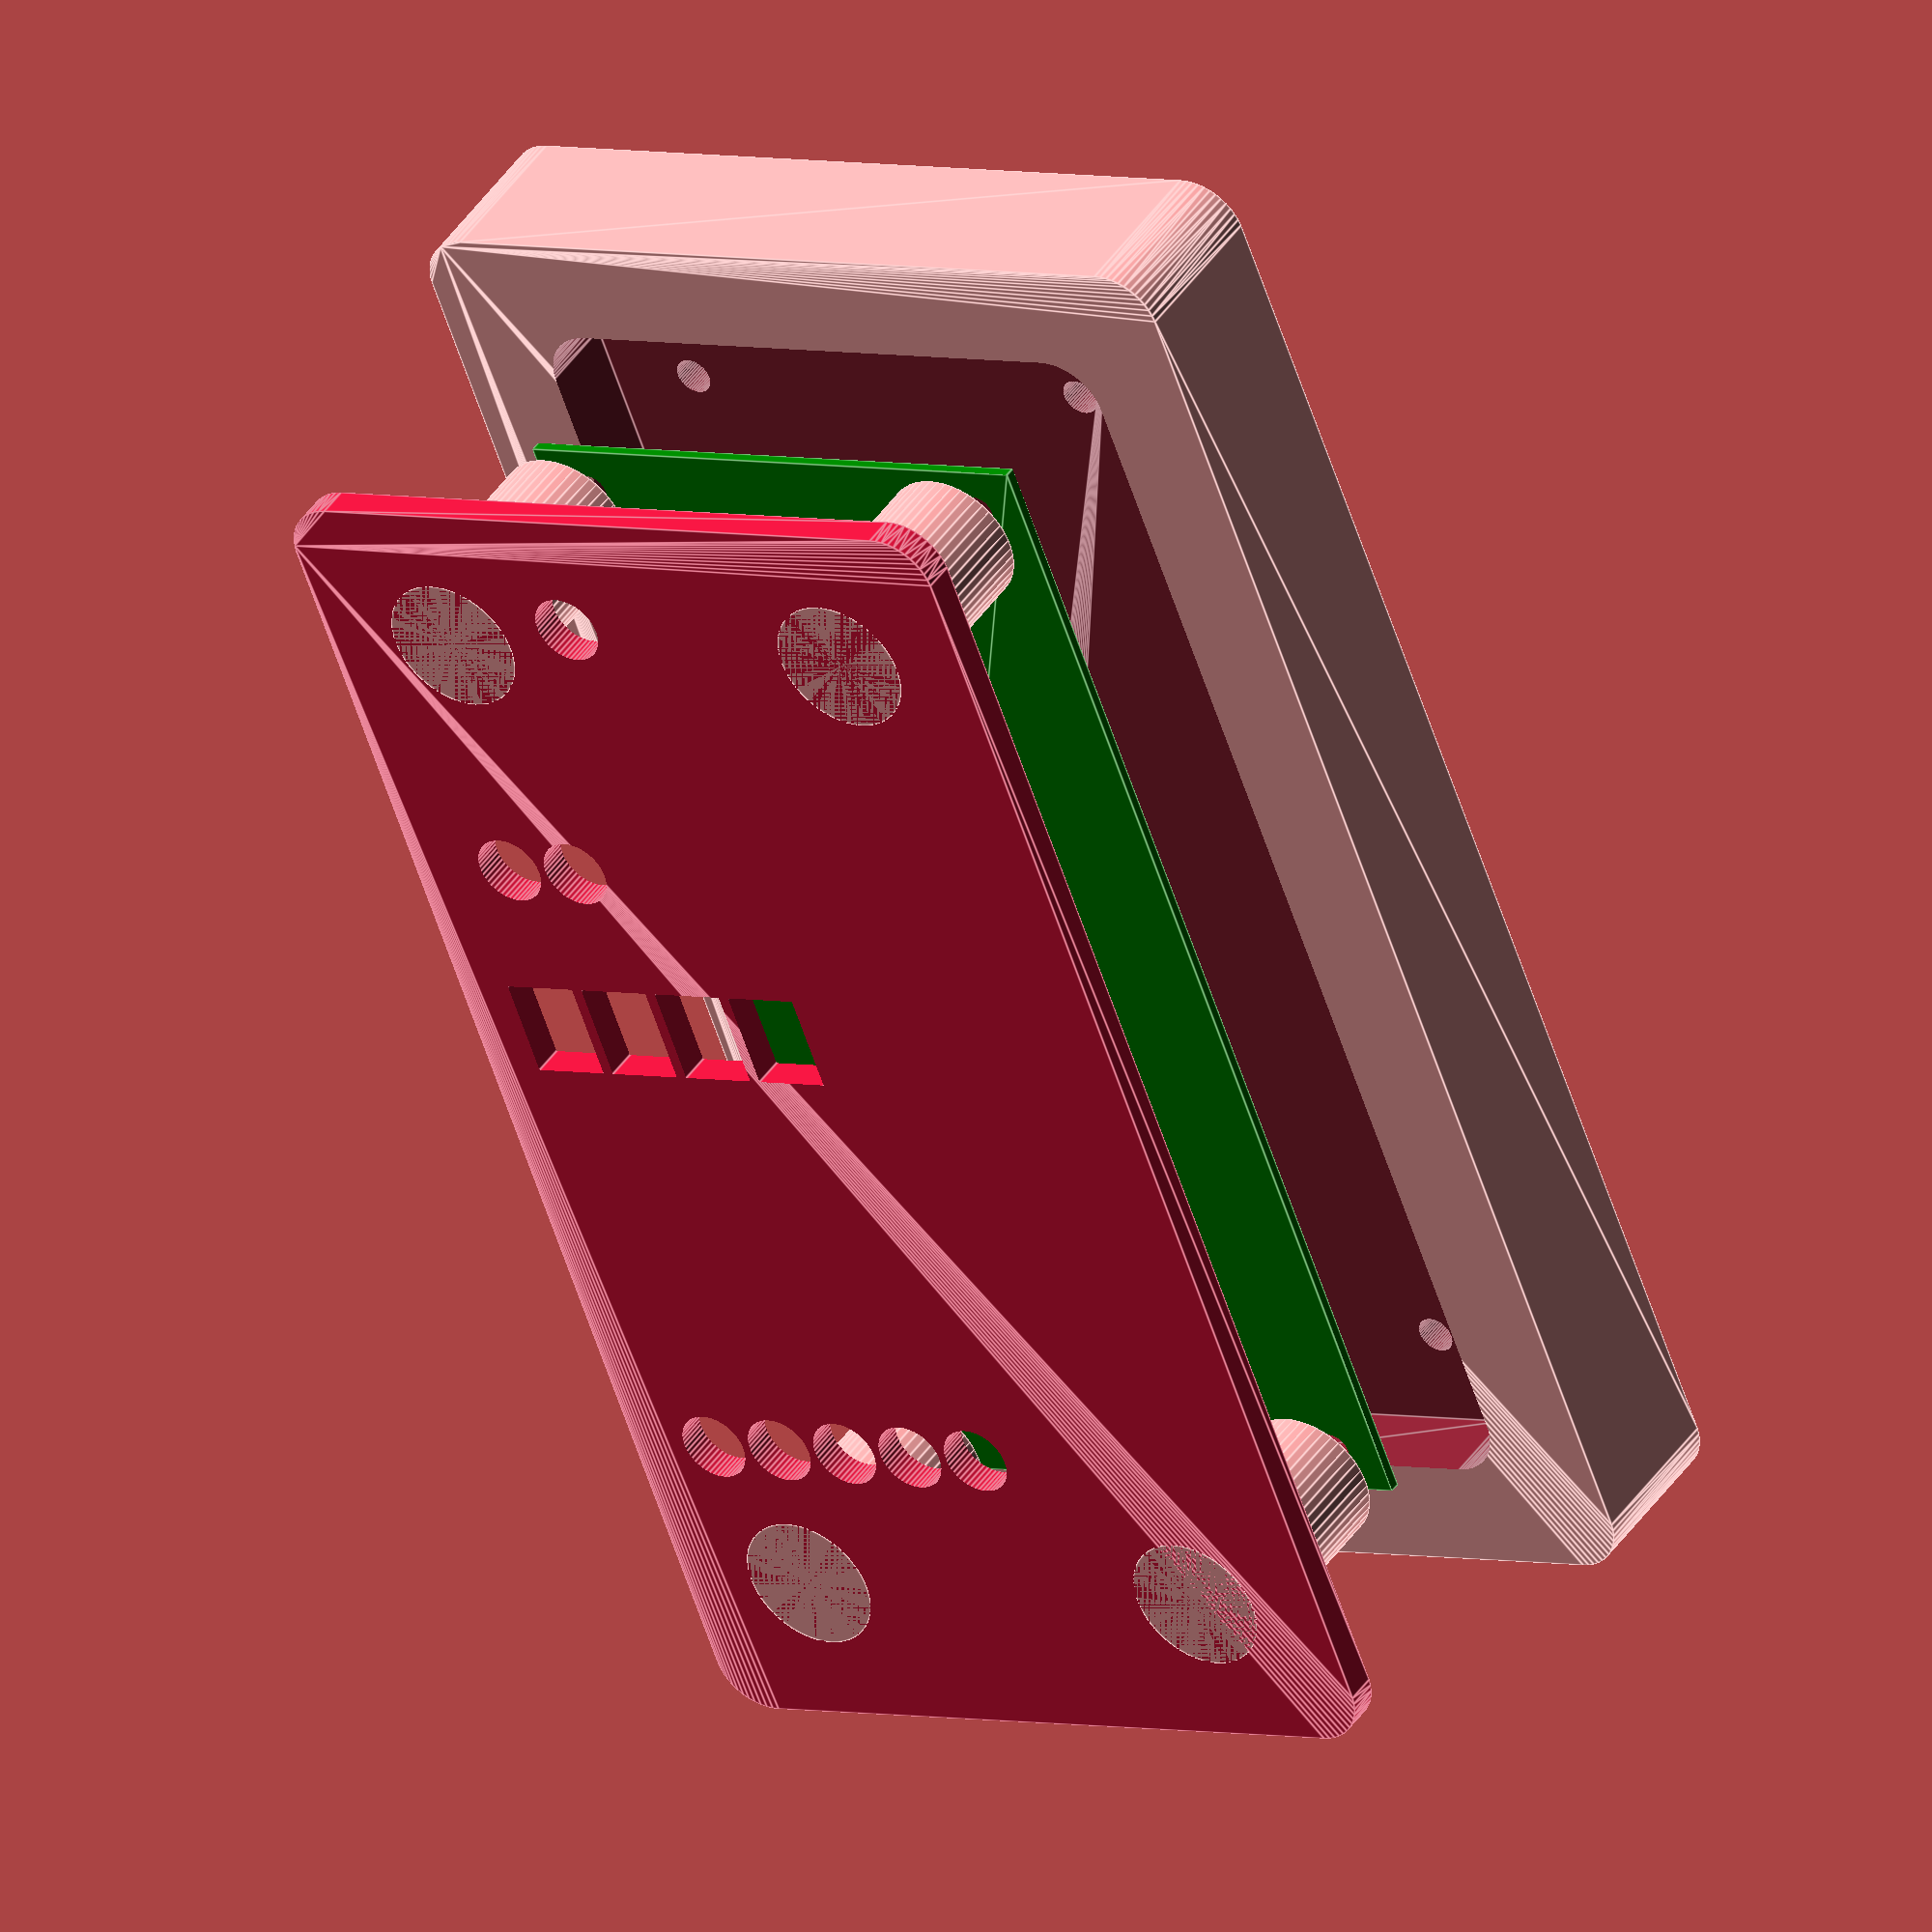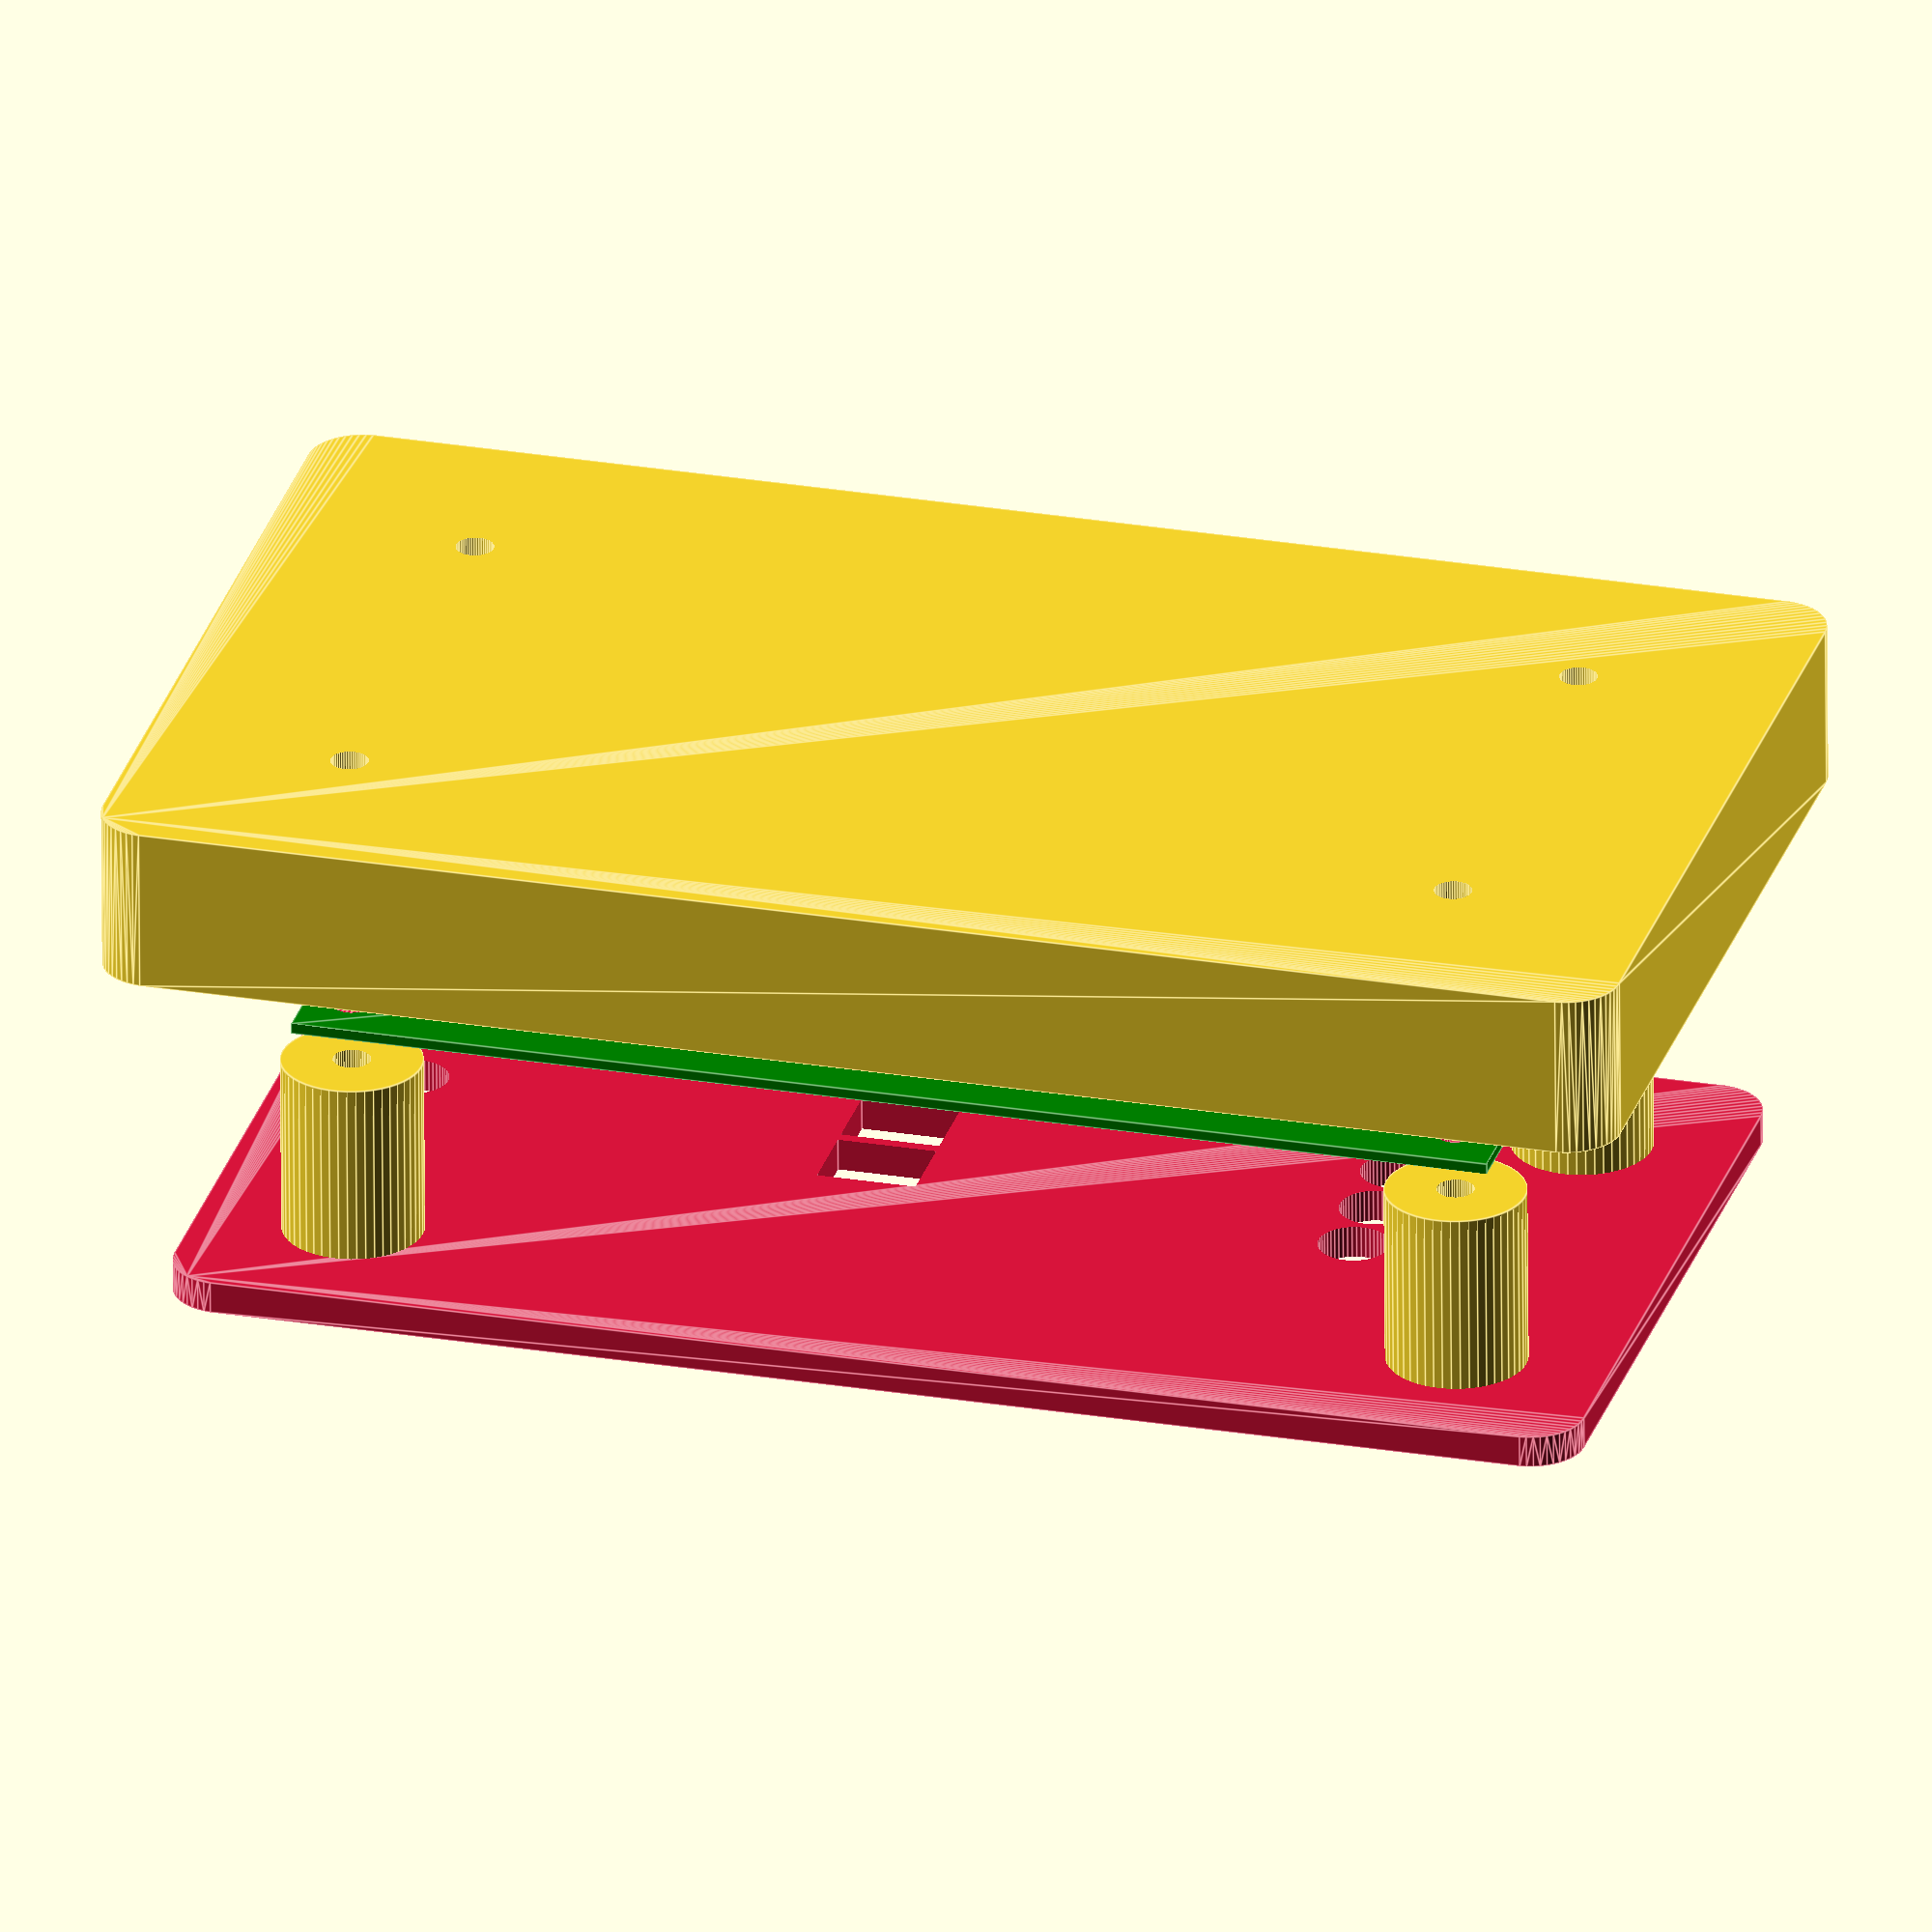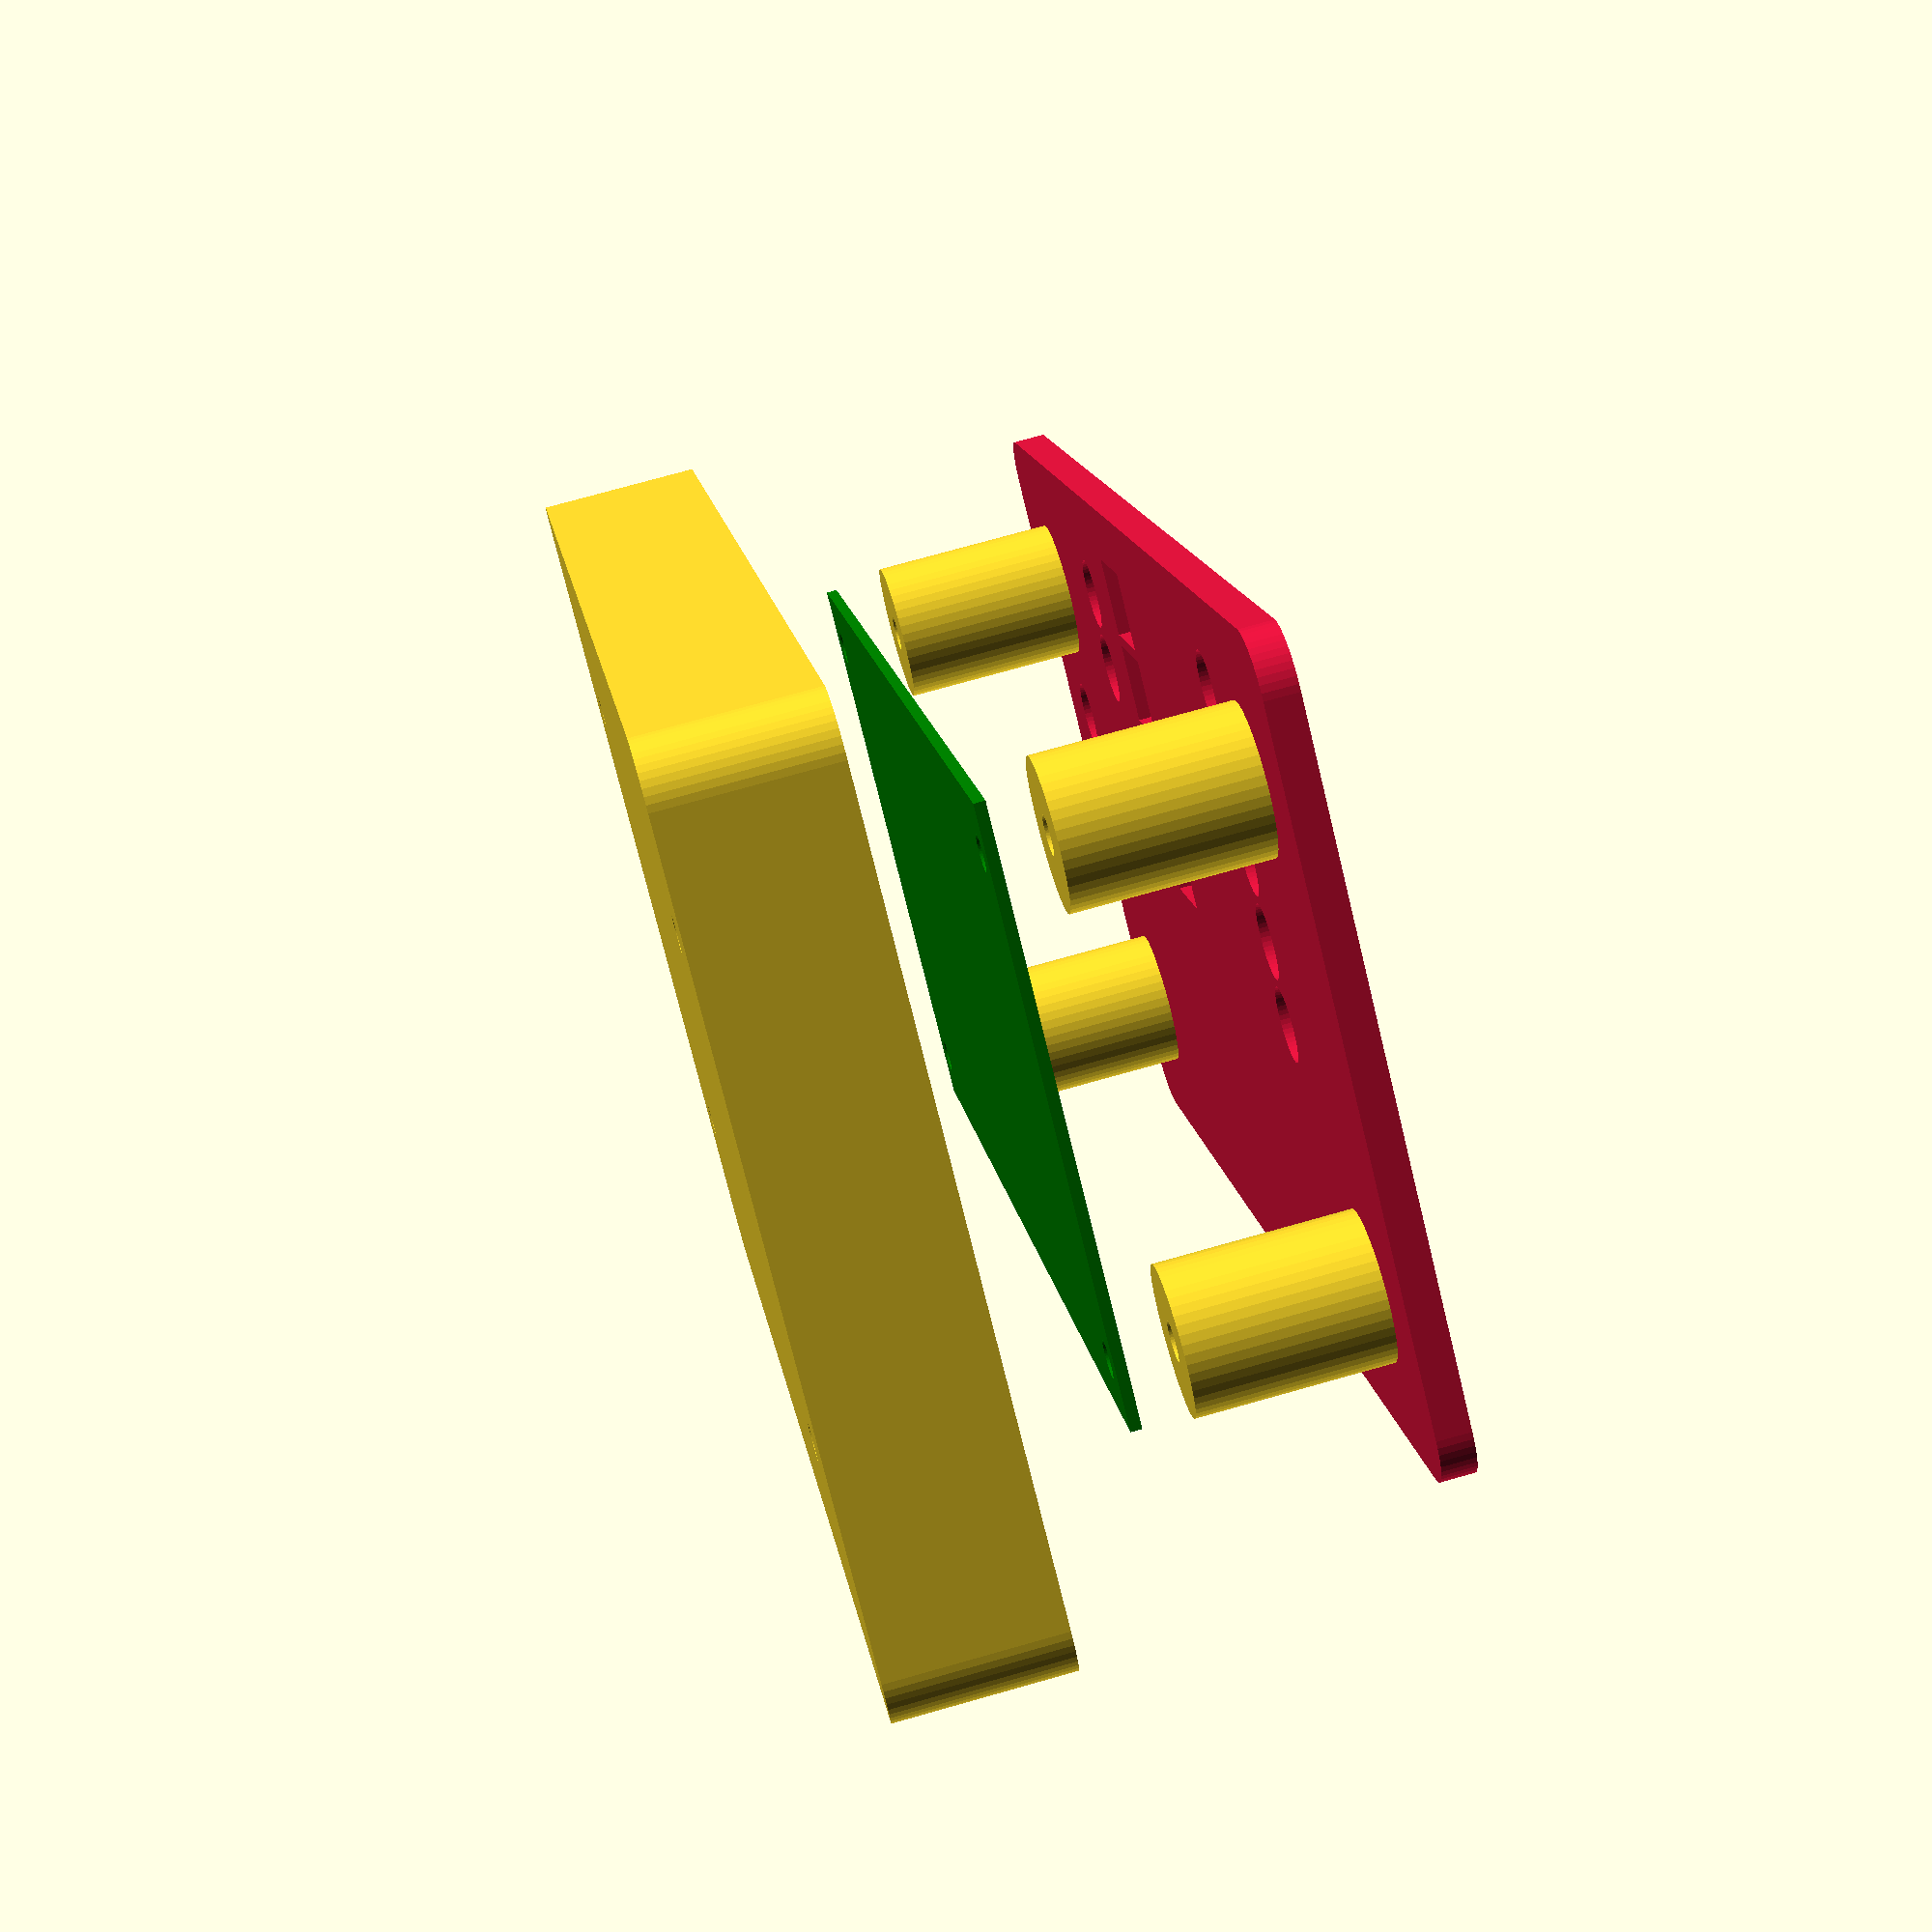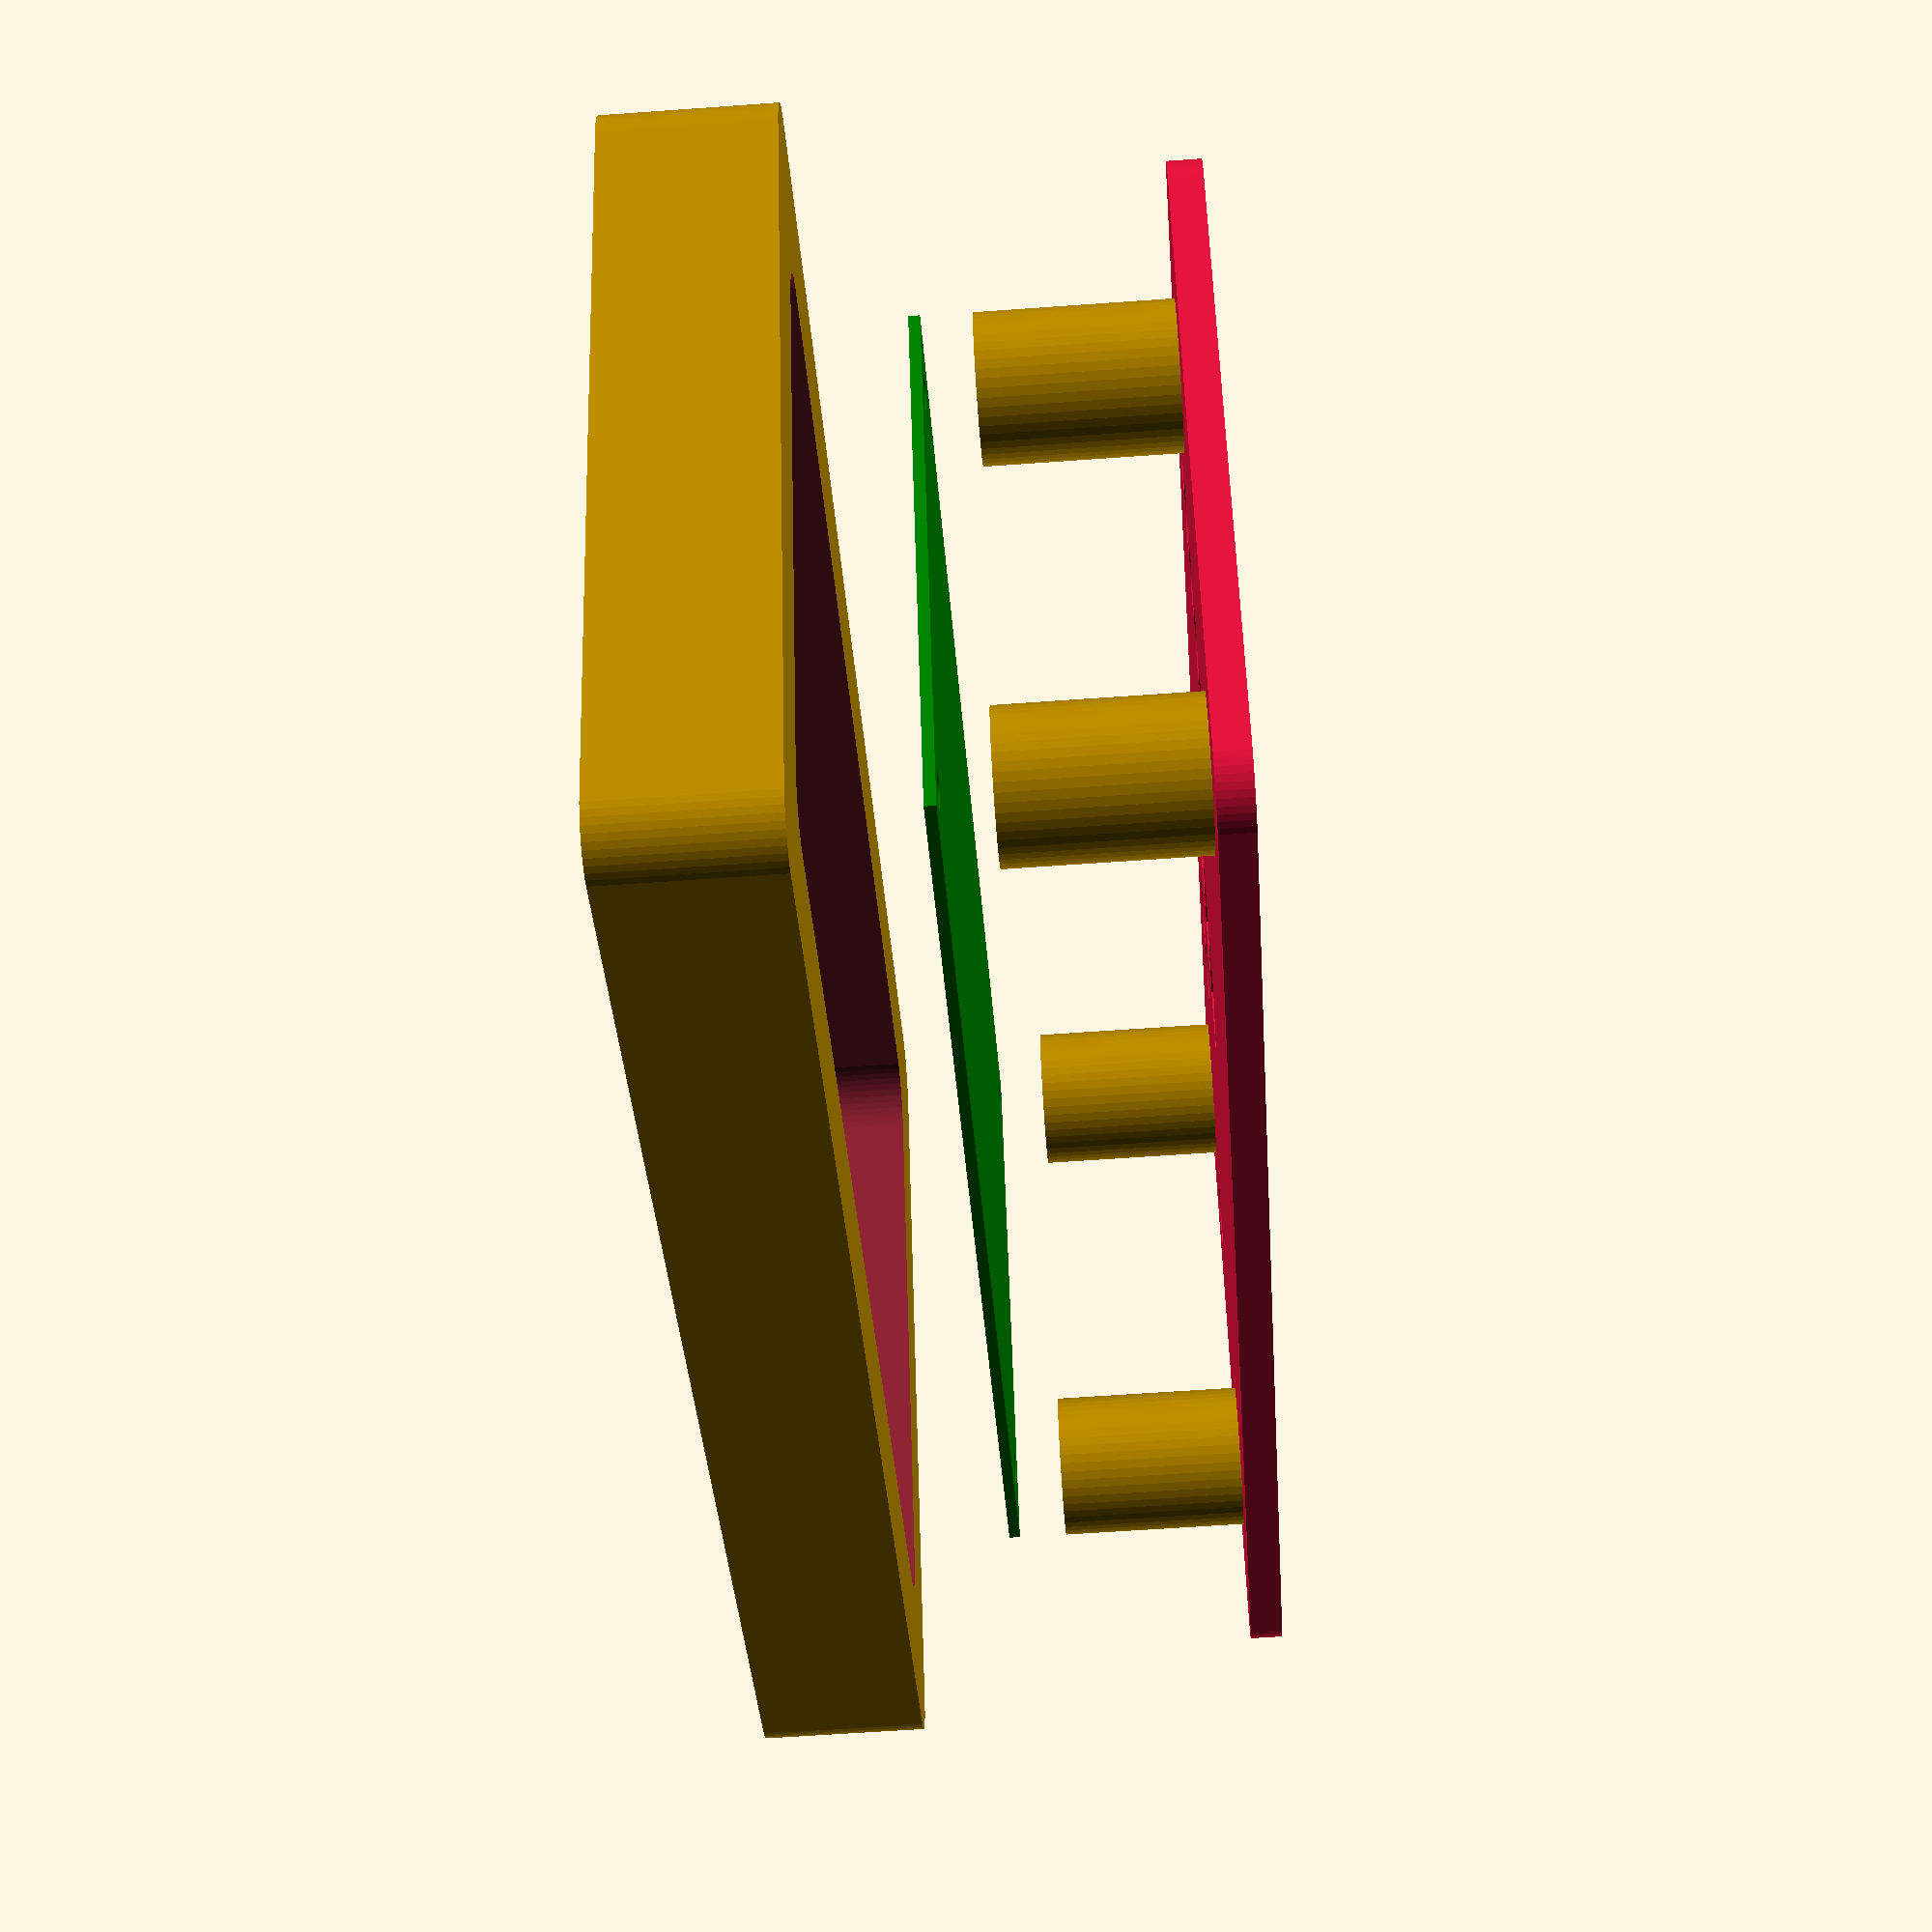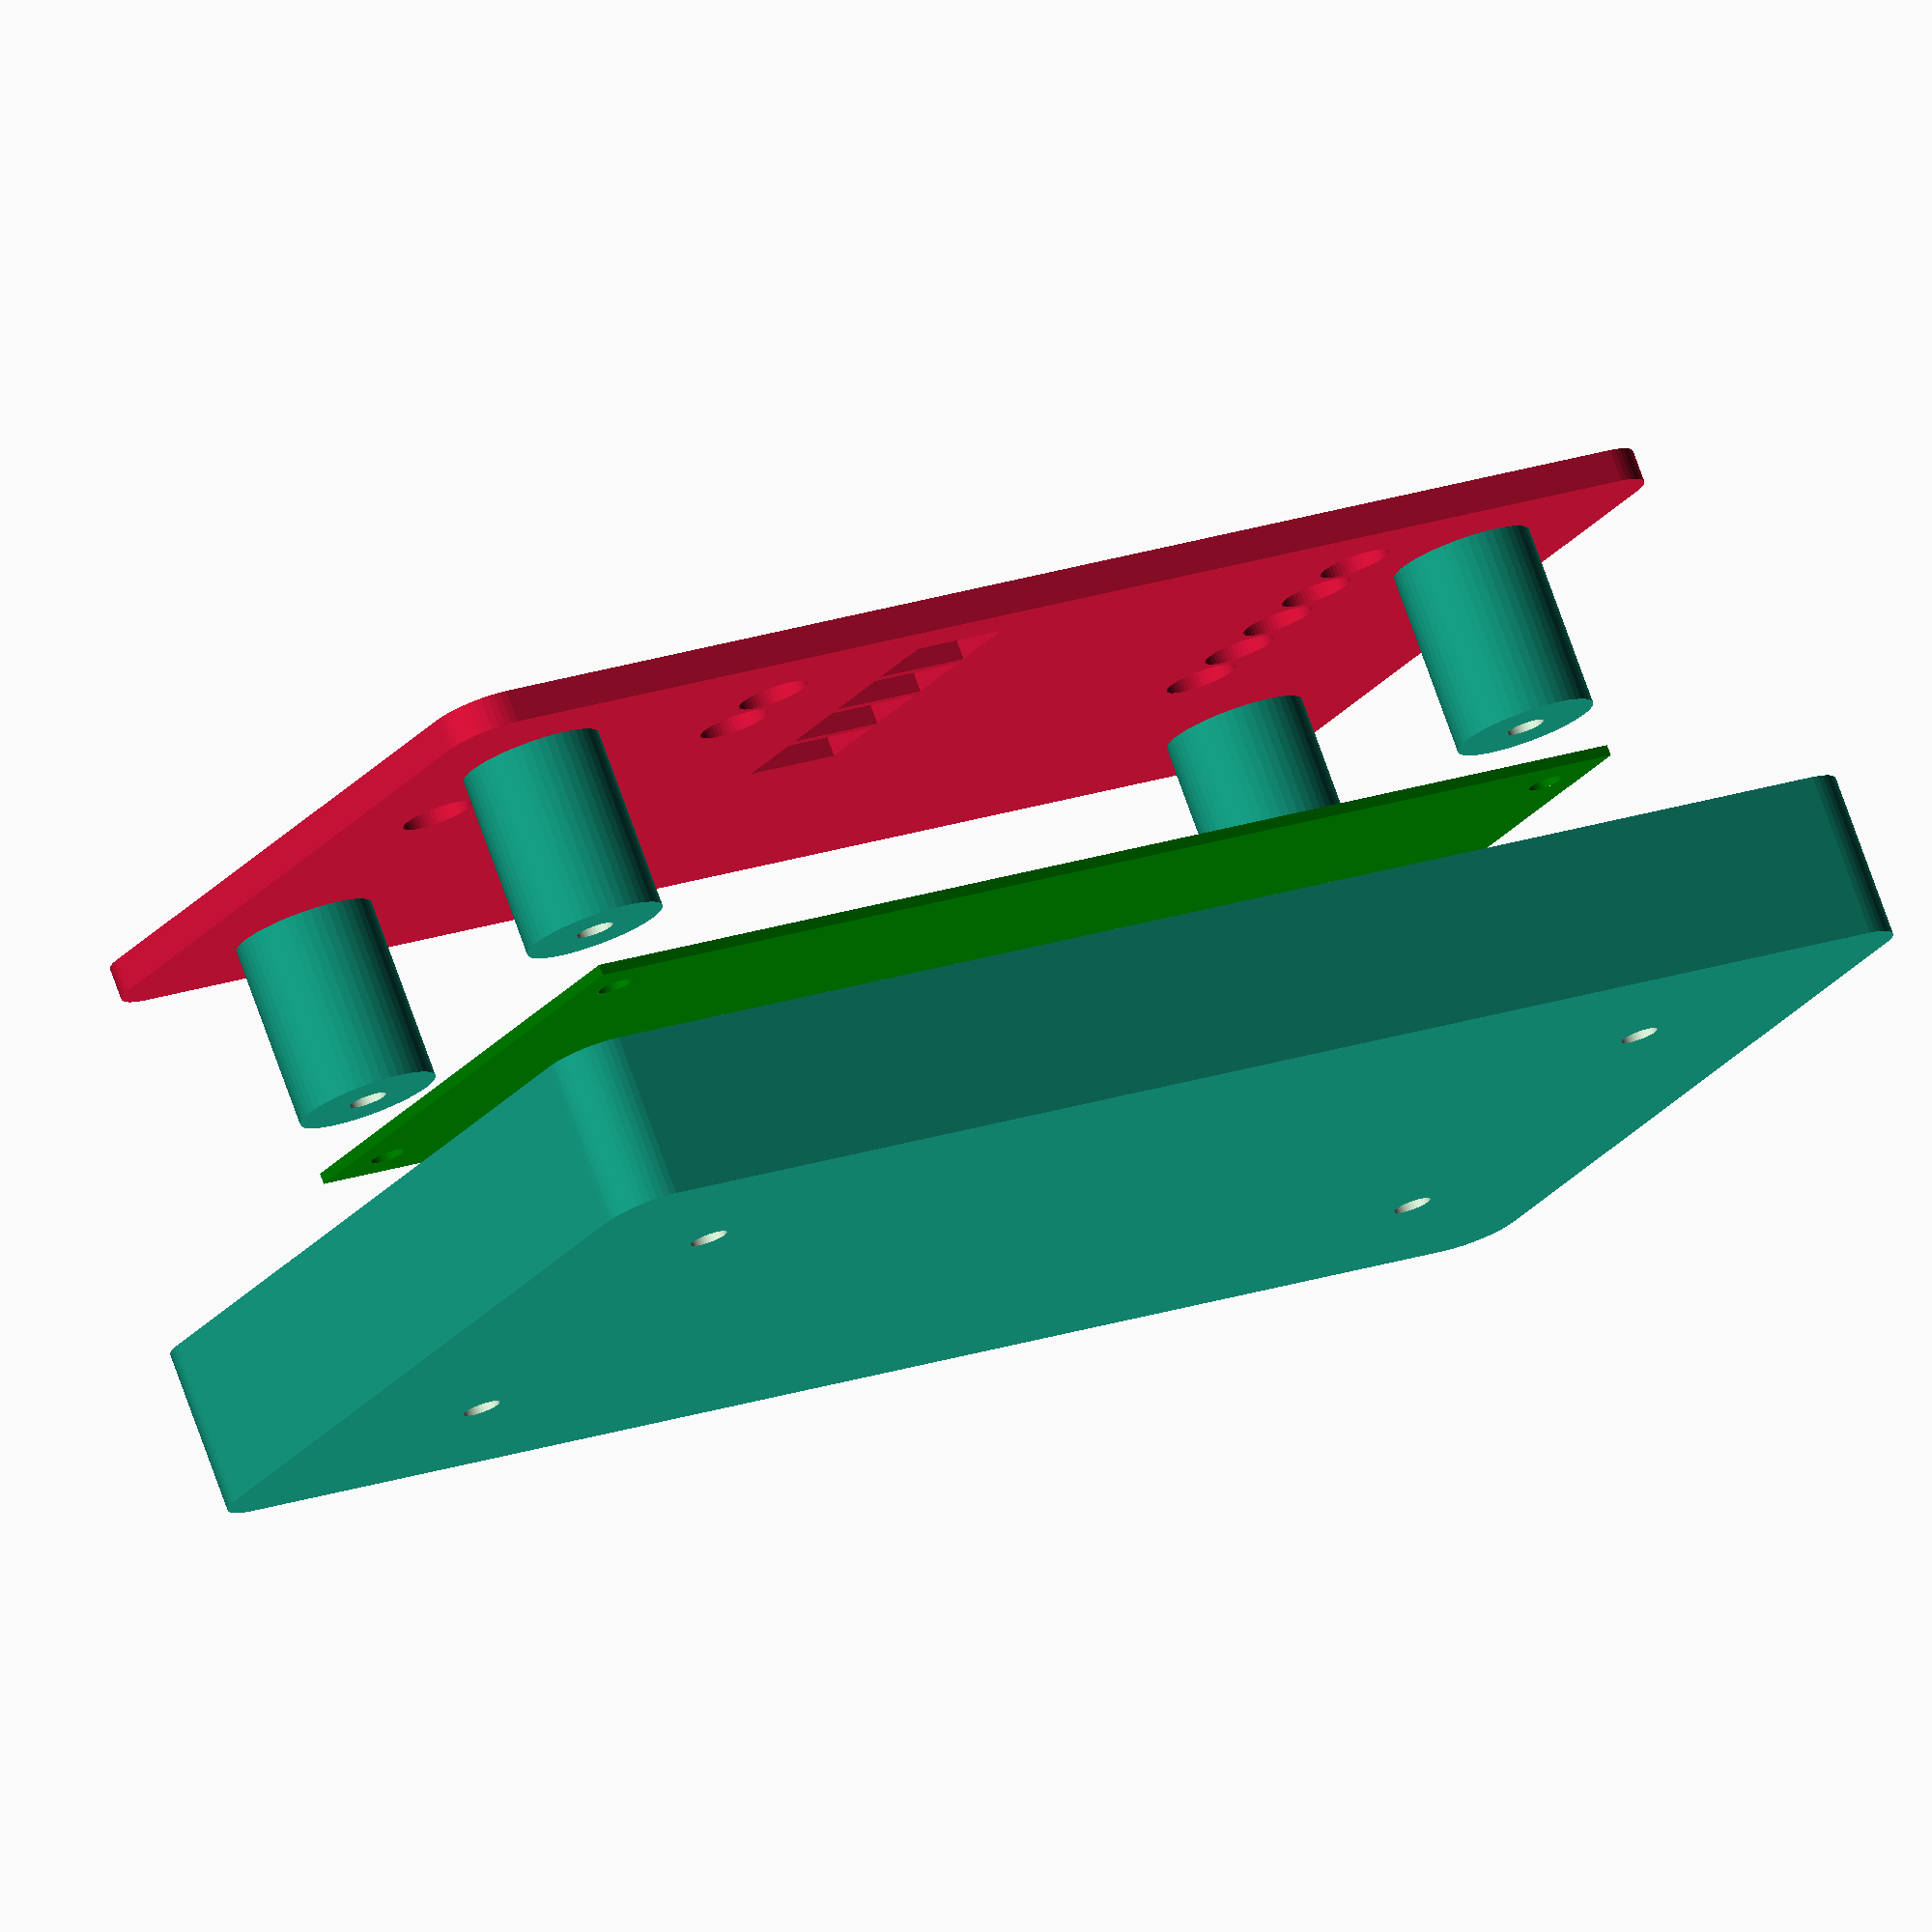
<openscad>

x=60.88;//x +5PCB Width
y=30.685;//y +4PCB Height
z=0;//z
x1= 65.88;
y1= 35.685;
height_top = 3;
corner_radius=5;
wall_thick =5;
hole_diameter = 3.5; // for screws
post_diameter = 10;
LED_diameter = 6.6; // for LED
lid_thickness = 2;
lid_lip = 2;
lid_tolerance =0.5;

extend = 35; //Show inside Enclosure [20 is closing enclosure number.]

heightPCB = 111.7680;
widthPCB = 53.370;

heightPCBHole = 103.163;
widthPCBHole = 43.4340;

halfheightPCBHole = heightPCBHole/2;
halfwidthPCBHole = widthPCBHole/2;


//PCB BOARD
color("Green")
difference(){
translate([55.88,-26.685,25])
rotate([0,0,90])
square ([widthPCB,heightPCB],0);
//PCB HOLE 1
translate([-halfheightPCBHole,halfwidthPCBHole,20])
cylinder(h=20,d1=3.25,d2 =3.25,center = true);
    
 //PCB HOLE 2
translate([halfheightPCBHole,halfwidthPCBHole,20])
cylinder(h=20,d1=3.25,d2 =3.25,center = true);
    
//PCB HOLE 3
translate([halfheightPCBHole,-halfwidthPCBHole,20])
cylinder(h=20,d1=3.25,d2 =3.25,center = true);
    
//PCB HOLE 4
translate([-halfheightPCBHole,-halfwidthPCBHole,20])
cylinder(h=20,d1=3.25,d2 =3.25,center = true);
}



//THE TOP 
color("Crimson")
difference(){
 hull(){
    translate ([x,y,z]){
    cylinder (r=corner_radius, h=height_top);
}
    translate ([-x,y,z]){
    cylinder (r=corner_radius, h=height_top);
}
    translate ([-x,-y,z]){
    cylinder (r=corner_radius, h=height_top);
}
    translate ([x,-y,z]){
    cylinder (r=corner_radius, h=height_top);
}
}
// NOTE THERE ARE ERRORS WITH THE HOLE 1-4 MEASUREMENTS THEY OUGHT TO BE SMALLER.

//Top LED 1
translate([36.83,26.685,0])
cylinder(h=15,d1=LED_diameter,d2 = LED_diameter, center=true);
//Top LED 2
translate([36.83,19.3352,0])
cylinder(h=15,d1=LED_diameter,d2 = LED_diameter, center=true);
//Top LED 3
translate([36.83,11.9854,0])
cylinder(h=15,d1=LED_diameter,d2 = LED_diameter, center=true);
//Top LED 4
translate([36.83,4.6356,0])
cylinder(h=15,d1=LED_diameter,d2 = LED_diameter, center=true);
//Top LED 5
translate([36.83,-2.7142,0])
cylinder(h=15,d1=LED_diameter,d2 = LED_diameter, center=true);
//Top LED 6
translate([-26.6618,25.0228,0])
cylinder(h=15,d1=LED_diameter,d2 = LED_diameter, center=true);
//Top LED 7
translate([-26.6618,17.6568,0])
cylinder(h=15,d1=LED_diameter,d2 = LED_diameter, center=true);
//Top LED 8
translate([-54.0263,8.0028,0])
cylinder(h=15,d1=LED_diameter,d2 = LED_diameter, center=true);

//PUSH_BUTN 1
translate([-9.0333,26.685,0])
cube([9.1967,7.20,15], center=true);
//PUSH_BUTN 2
translate([-9.0333,18.435,0])
cube([9.1967,7.20,15], center=true);
//PUSH_BUTN 3
translate([-9.0333,10.185,0])
cube([9.1967,7.20,15], center=true);
//PUSH_BUTN 4
translate([-9.0333,1.935,0])
cube([9.1967,7.20,15],center=true);

}
// THE HOLLOW SHAPE

difference(){
hull(){
    translate ([x1,y1,extend]){
    cylinder (r=corner_radius, h=15.3);
}
    translate ([-x1,y1,extend]){
    cylinder (r=corner_radius, h=15.3);
}
    translate ([-x1,-y1,extend]){
    cylinder (r=corner_radius, h=15.3);
}
    translate ([x1,-y1,extend]){
    cylinder (r=corner_radius, h=15.3);
}
}


hull(){
translate ([55.88,25.658,extend]){
    cylinder (r=corner_radius, h=15.3, center=true);
}
    translate ([-55.88,25.658,extend]){
    cylinder (r=corner_radius, h=15.3 , center=true);
}
    translate ([-55.88,-25.658,extend]){
    cylinder (r=corner_radius, h=15.3, center=true);
}
    translate ([55.88,-25.658,extend]){
    cylinder (r=corner_radius, h=15.3, center=true);
    }
}
//Small Hole for Enclosure
translate([-halfheightPCBHole,halfwidthPCBHole,60])
cylinder(h=102,d1=hole_diameter,d2 = hole_diameter, center=true);  

//Small Hole 2 for Enclosure
translate([halfheightPCBHole,halfwidthPCBHole,60])
cylinder(h=102,d1=hole_diameter,d2 = hole_diameter, center=true);

//Small Hole 3 for Enclosure
translate([halfheightPCBHole,-halfwidthPCBHole,60])
cylinder(h=102,d1=hole_diameter,d2 = hole_diameter, center=true);
//Hole 4 for Enclosure
translate([-halfheightPCBHole,-halfwidthPCBHole,60])
cylinder(h=102,d1=hole_diameter,d2 = hole_diameter, center=true);
}

$fn=50;

//THE 4 CYCLINDERS 
difference(){
//Big Cylinder 1
translate([-halfheightPCBHole,halfwidthPCBHole,10])
cylinder(h=20,d1=13,d2 =13, center=true);
 //Small Hole 1
translate([-halfheightPCBHole,halfwidthPCBHole,12])
cylinder(h=22,d1=hole_diameter,d2 = hole_diameter, center=true);   
}   
difference (){    
//Screw Hole 2
translate([halfheightPCBHole,halfwidthPCBHole,10])
cylinder(h=20,d1=13,d2 =13,center=true);
//Small Hole 2
translate([halfheightPCBHole,halfwidthPCBHole,12])
cylinder(h=22,d1=hole_diameter,d2 = hole_diameter, center=true);
}
difference(){
//Screw Hole 3
translate([halfheightPCBHole,-halfwidthPCBHole,10])
cylinder(h=20,d1=13,d2 =13, center=true);
    //Small Hole 3
translate([halfheightPCBHole,-halfwidthPCBHole,12])
cylinder(h=22,d1=hole_diameter,d2 = hole_diameter, center=true);
}
 difference(){   
    
//Screw Hole 4
translate([-halfheightPCBHole,-halfwidthPCBHole,10])
cylinder(h=20,d1=13,d2 =13,center=true);
//Hole 4
translate([-halfheightPCBHole,-halfwidthPCBHole,12])
cylinder(h=22,d1=hole_diameter,d2 = hole_diameter, center=true);
 }


 
  
</openscad>
<views>
elev=318.5 azim=111.2 roll=210.6 proj=o view=edges
elev=242.7 azim=195.1 roll=179.6 proj=o view=edges
elev=284.8 azim=298.6 roll=74.3 proj=p view=solid
elev=241.1 azim=203.9 roll=85.8 proj=p view=wireframe
elev=102.5 azim=210.1 roll=199.8 proj=o view=solid
</views>
